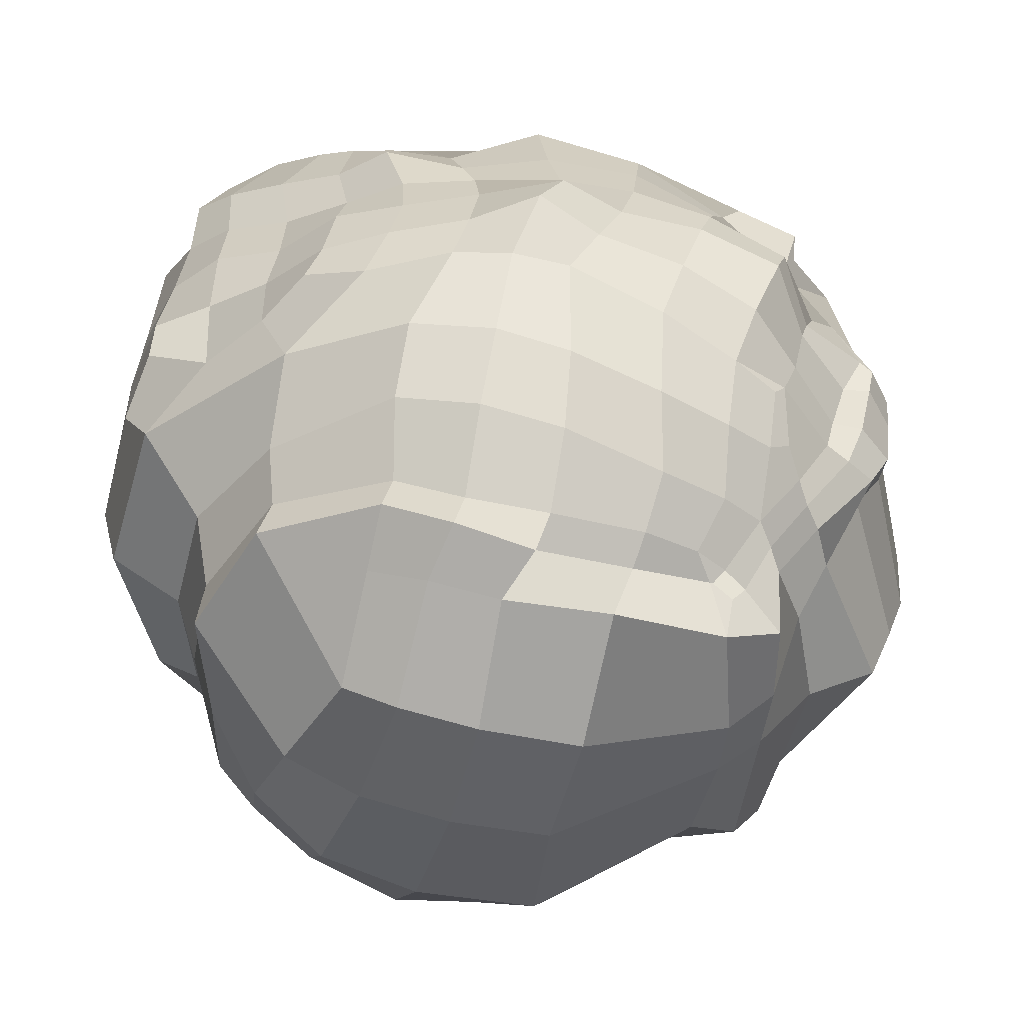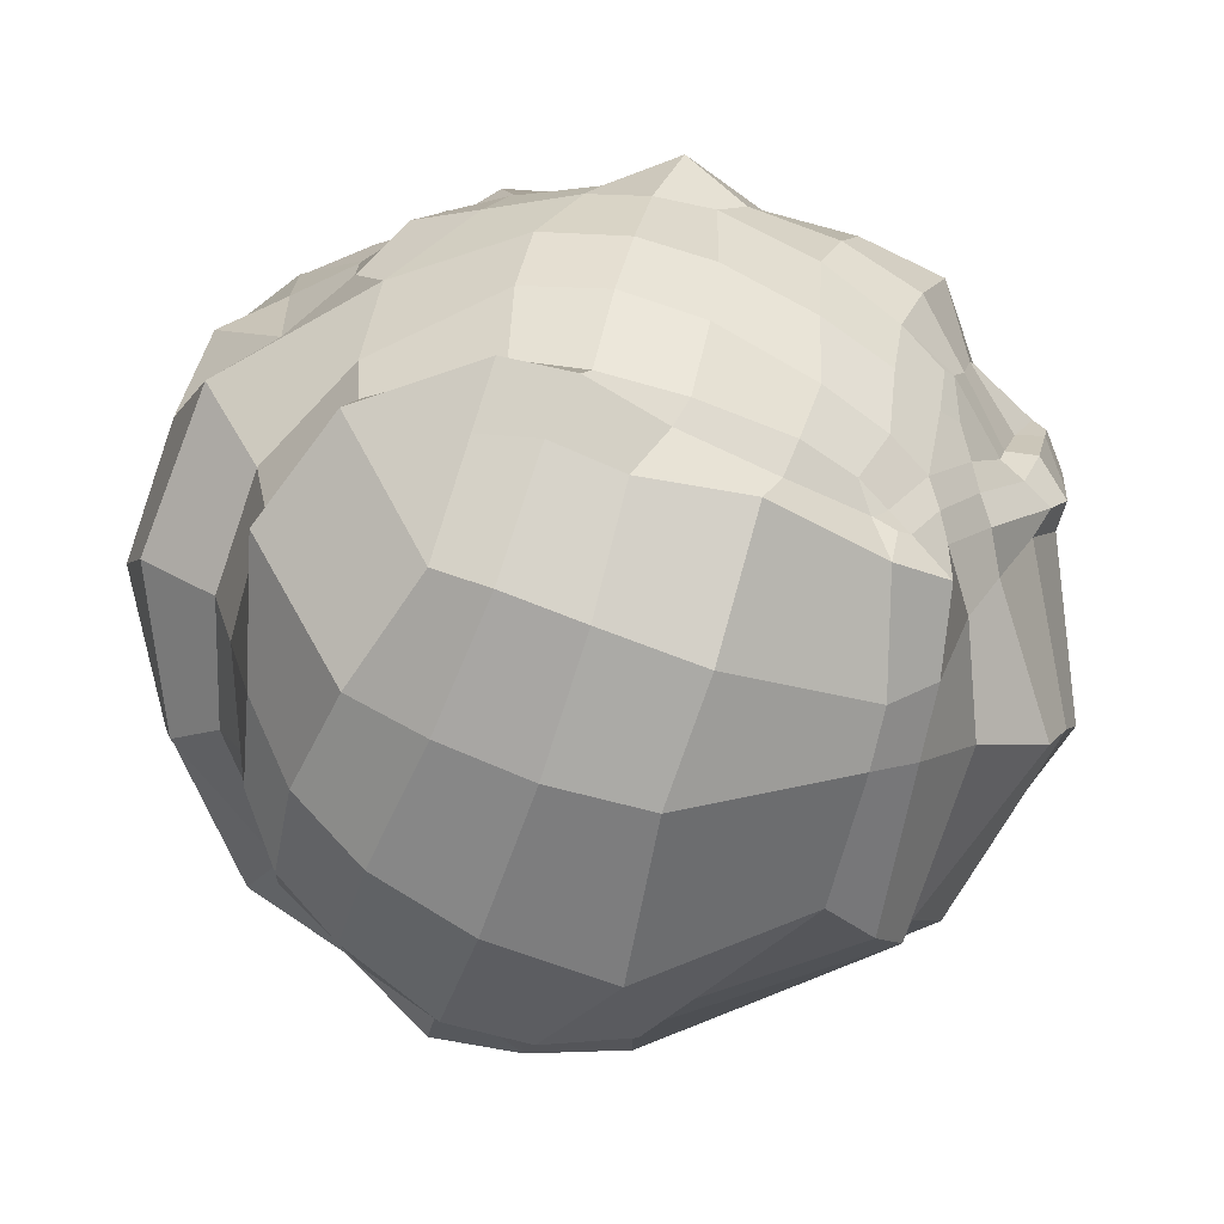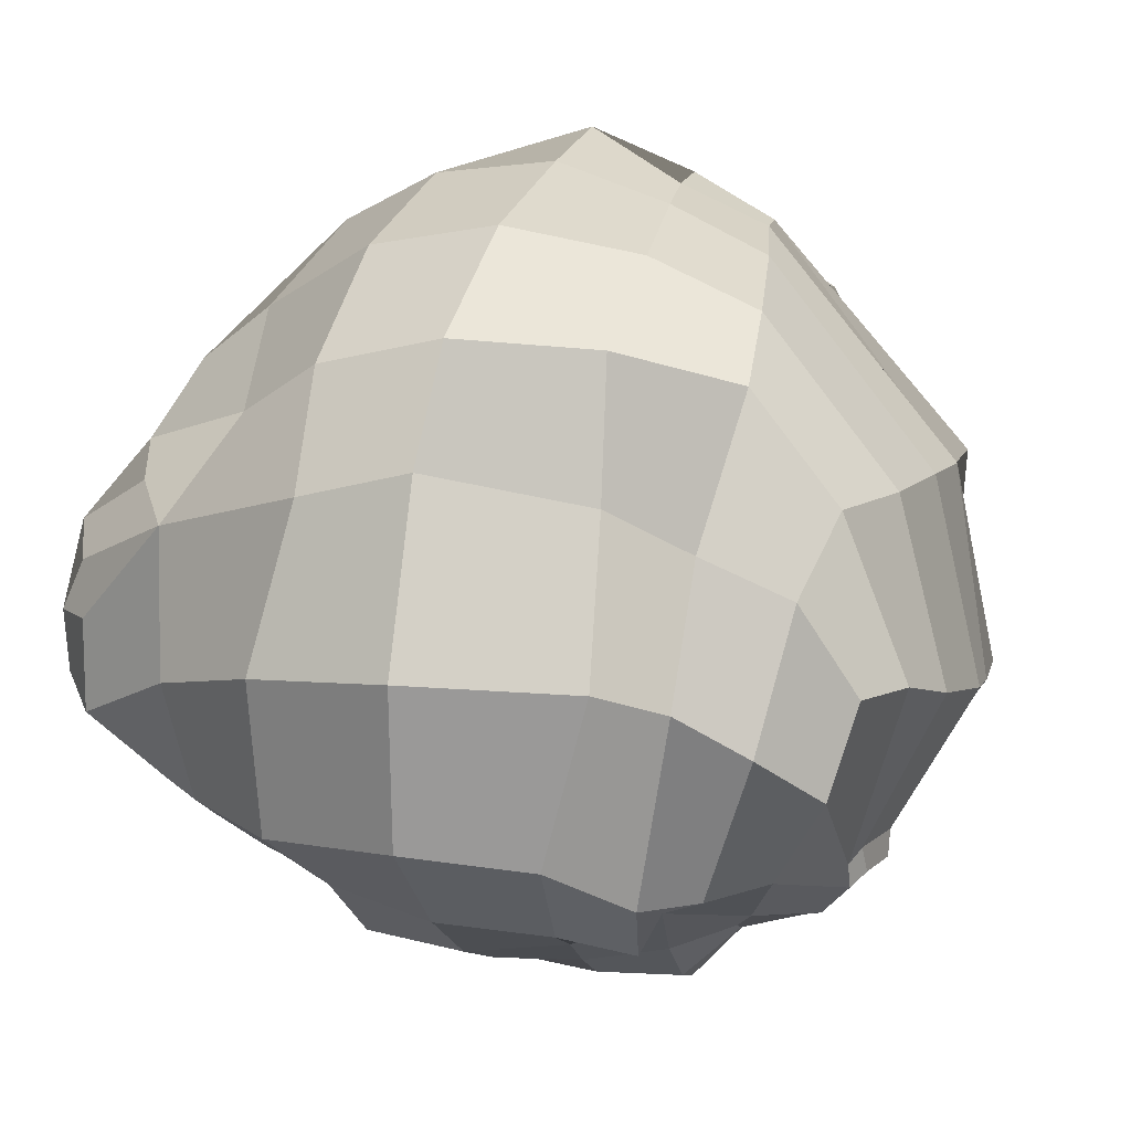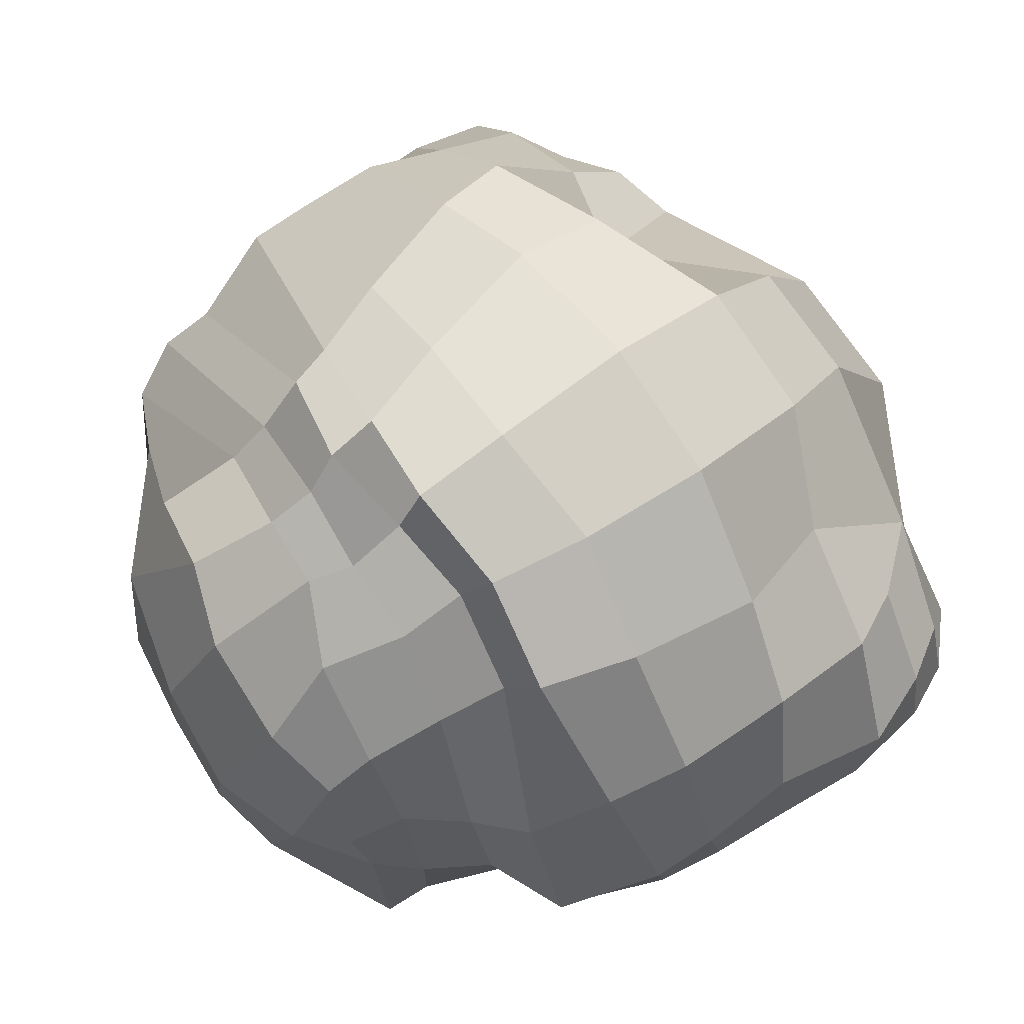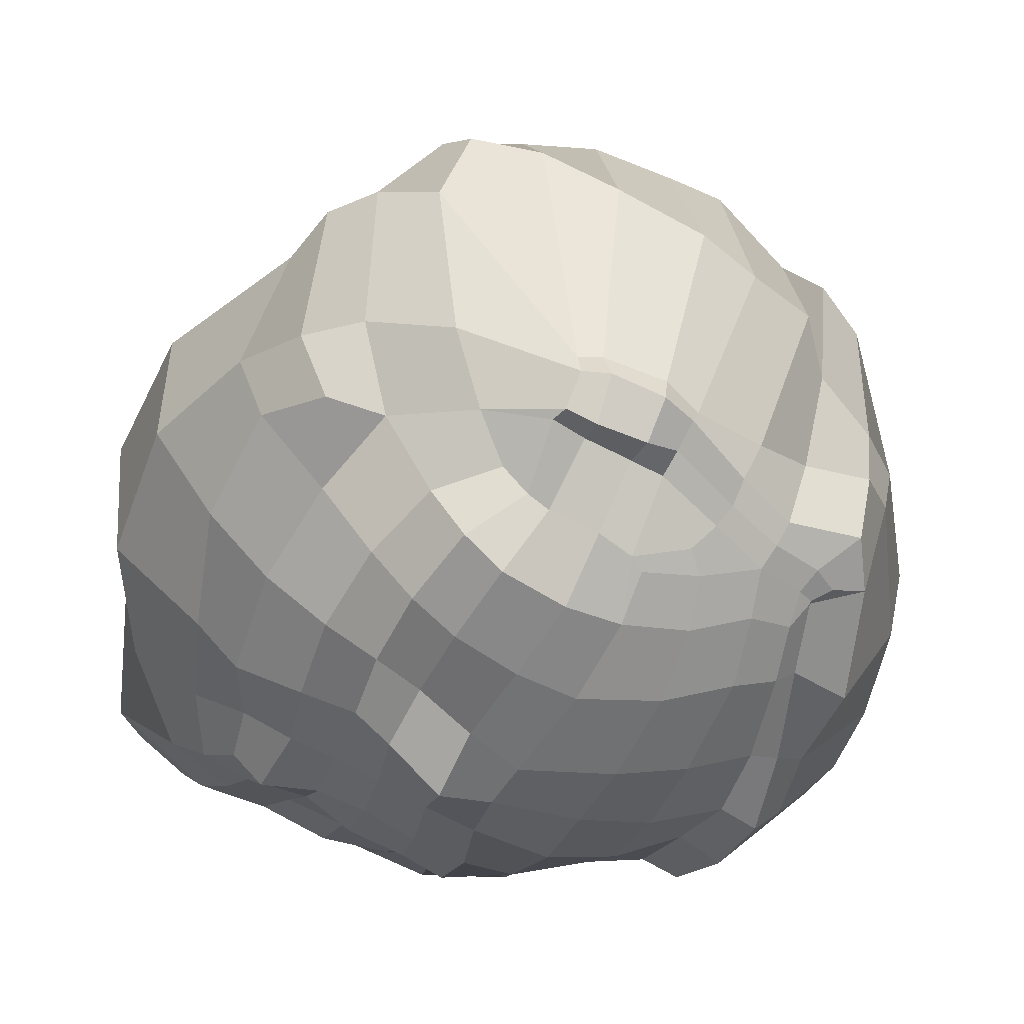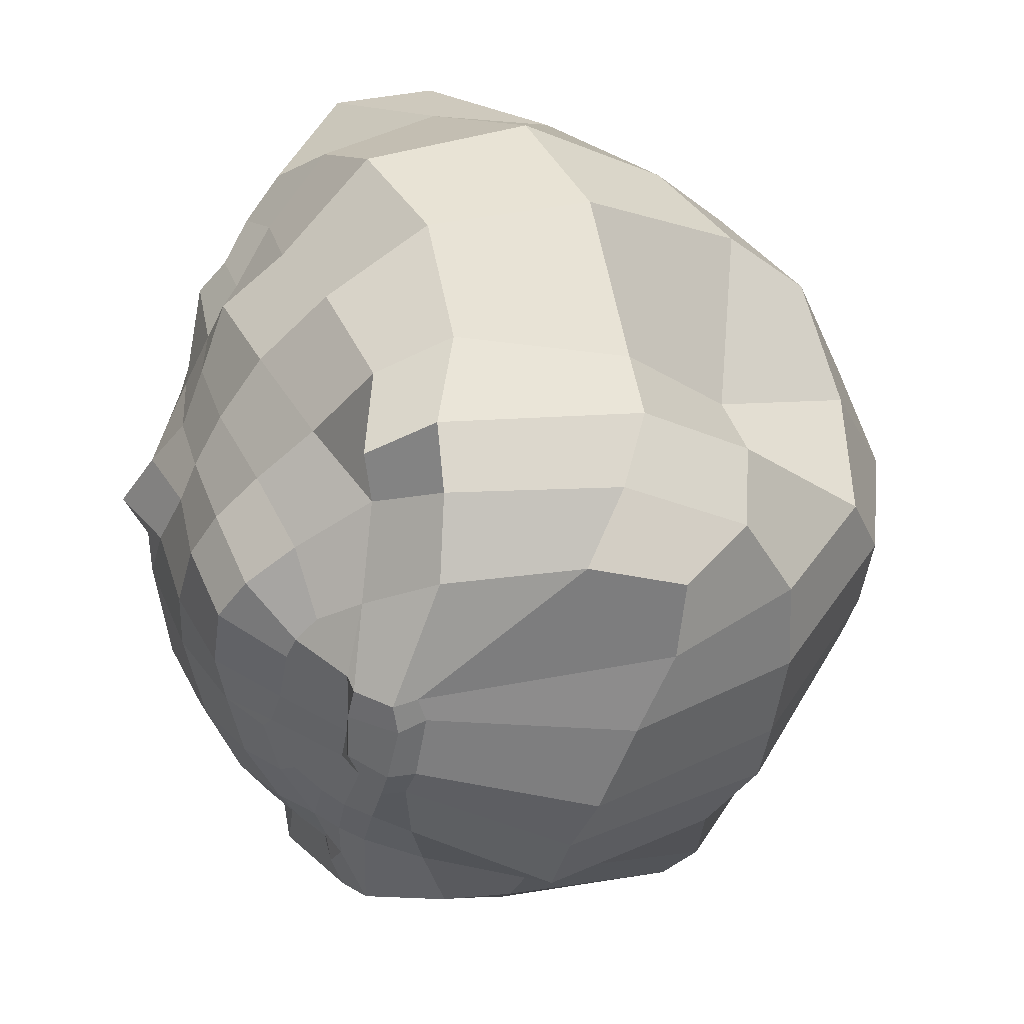
<metadata>
{"format":"obj","ext":"obj","renderer":"f3d","projection":"perspective","resolution":1024,"background":"white","views":[{"elev":-39.4,"azim":168.5,"up":"+Y"},{"elev":-65.5,"azim":163.5,"up":"+Y"},{"elev":22.3,"azim":-142.7,"up":"+Z"},{"elev":74.8,"azim":67.3,"up":"+Z"},{"elev":-53.7,"azim":-102.5,"up":"+Z"},{"elev":28.4,"azim":-109.3,"up":"+Y"}]}
</metadata>
<code>
g default
v 37.95 89.1 -3.595
v 34.78 83.97 -32.1
v -50.11 72.07 -27.61
v -56.28 64.21 10.69
v -24.57 87.66 -25.07
v -24.81 88.2 13.07
v 7.211 92.28 -29.39
v 6.138 96.16 8.721
v -48.95 65.65 -45.4
v -21.7 72.64 -48.02
v 8.784 70.79 -49.94
v 32.61 68.09 -47.04
v -18.37 58.17 -62.85
v 7.059 60.81 -64.96
v 6.107 45.64 -71.09
v -15.16 43.78 -72.01
v 4.521 33.19 -76.73
v -12.7 31.6 -77.91
v 5.422 25.01 -84.34
v -8.759 21.01 -80.98
v -40.71 49.84 -57.1
v -34.71 37.3 -68.77
v -30.95 27.21 -77.7
v -26.86 16.85 -83.12
v 27.03 56.5 -56.99
v 25.55 45.04 -64.99
v 23.71 34.55 -71.39
v 23.58 24.36 -76.73
v 6.601 79.35 42.64
v 44.28 80.84 27.99
v -18.19 71.52 51.2
v -41.97 41.28 39.69
v -33.67 14.72 85.16
v -3.33 25.18 88.8
v 26.45 32.04 80.94
v 54.5 33.72 62.6
v -39.47 36.14 71.48
v -11.71 53.57 73.12
v 16.56 60.94 63.97
v 41.5 56.58 47.22
v 33.65 -20.38 86.65
v 12.37 -28.1 96.94
v 57.16 -18.97 77.87
v -10.06 -30.71 87.02
v 4.863 -4.151 -86.33
v 17.44 -0.8589 -84.43
v 30.21 0.5505 -80.67
v -16.52 -12.42 -84.45
v 38.8 -18.83 -76.49
v 20.53 -22.05 -82.01
v 4.262 -26.61 -83.08
v -16.43 -32.05 -80.08
v -2.604 -48.59 78.76
v 15.76 -46.07 75.38
v 33.99 -41.45 72.24
v 51.81 -40.76 58.71
v 51.74 -25.37 65.57
v 31.47 -27.04 78.08
v 12.77 -33.69 81.39
v -6.156 -41.6 86.77
v -2.212 -78.38 61.47
v 17.11 -80.74 60.23
v 39.59 -76.73 51.45
v 54.5 -69.39 44.06
v -1.241 -58.97 72.55
v 14.47 -56.21 72.94
v 32.17 -60.5 65.19
v 52.88 -58.4 52.52
v -12.07 -93.72 35.31
v 16.58 -95.04 32.29
v 39.88 -92.19 25.91
v 56.7 -81.28 19.51
v 38.89 -51.74 -61.98
v 24.05 -57.66 -66.48
v 41.76 -61.83 -65.76
v 26.68 -66.42 -68.37
v 42.67 -70.23 -53.31
v 30.11 -74.13 -57.5
v 40.46 -35.69 -70.67
v 22.79 -39.62 -76.58
v 4.474 -43.59 -76.97
v -18.11 -48.54 -72.69
v 5.648 -59.56 -67.26
v -15.62 -59.73 -65.2
v 8.156 -67.09 -63.51
v 13.88 -75.28 -55.62
v -14.14 -65.2 -59.1
v -9.526 -78.48 -59.45
v 44.25 -86.69 -33.12
v 32.32 -91.07 -34.39
v 14.46 -93.67 -33.56
v -8.908 -93.38 -31.2
v 15.08 -97.88 -3.081
v -7.258 -99.47 -4.328
v 35.75 -94.76 -4.545
v 52.82 -87.09 -5.305
v -22.21 -61.13 60.59
v -20.42 -79.76 53.45
v -23.76 -52.27 68.88
v -31.49 -33.81 80.18
v -27.27 -42.35 79.13
v -46.02 -79.06 16.65
v -43.68 -84.12 -15.48
v -42.94 -81.74 -28.24
v -36.06 -75.95 -53.09
v -32.09 -63.86 -55.98
v -28.29 -59.72 -60.96
v -33.35 -48.87 -66.95
v -32.94 -34.29 -74.71
v -34.36 -18.43 -78.56
v -45.21 10.42 -81.55
v -48.9 19.49 -75.84
v -50.8 27.5 -64.85
v -57.05 39.18 -48.86
v -60.9 53.03 -51.41
v -65.47 60.26 -36.44
v -71.56 57.98 8.323
v -65.92 42.05 35.63
v -55.4 4.615 74.9
v -63.43 20.97 64.76
v 93.57 30.65 -7.094
v 89.73 30.04 19.9
v 75.64 33.33 46.36
v 40.09 24.88 -69.37
v 54.46 26.21 -61.54
v -84.73 -3.747 39.69
v -97.73 -4.791 -2.356
v -79.27 -4.383 -44.31
v -79.73 -6.08 -50.86
v -72.3 -4.352 -60.06
v -66.73 -3.015 -57.98
v -79.98 -35.74 35.61
v -88.81 -38.36 -14
v -71.31 -27.7 -47.03
v -73.18 -25.76 -53.25
v -66.77 -23.69 -56.39
v -61.17 -21.79 -58.72
v -81.9 13.75 40.43
v -84.49 33.73 27.65
v -84.79 48.24 -1.348
v -72.85 47.27 -37.49
v -98.86 13.01 5.734
v -97.46 29.42 8.432
v -94.19 35.64 -13
v -77.15 27.81 -40.04
v -66.92 20.1 -54.55
v -58.88 13.34 -62.64
v -55.96 7.231 -66.86
v -54.01 2.091 -68.7
v -69.29 -53.92 27.61
v -82.59 -52.51 -16.15
v -63.65 -44.49 -43.56
v -59.54 -41.07 -51.68
v -55.59 -39.2 -57.12
v -52.67 -35.97 -61.6
v -66.13 -65.26 27.07
v -66.89 -60.45 -15.71
v -57.56 -56.98 -39.13
v -49.69 -54.39 -50.98
v -46.53 -51.92 -56.2
v -42.95 -48.92 -61.09
v -58.11 -75.61 21.92
v -53.93 -75.71 -16.09
v -52.49 -74.39 -32.31
v -48.94 -71.37 -50.91
v -40.49 -63.36 -54.4
v -35.47 -60.47 -56.76
v -32.78 -63.85 -55.86
v -36.99 -67.74 -56.01
v -47.67 -17.73 -71.38
v -44.95 -20.59 -72.68
v -43.92 -34.12 -69.03
v -49.12 -30.82 -66.77
v -71.03 5.051 -59.46
v -74.02 2.919 -58.95
v -79.62 0.7135 -51.9
v -79.33 1.334 -46.16
v 71.53 -41.87 31.77
v 64.35 -55.99 29.19
v 73.97 -55.48 6.017
v 79.09 -40.25 4.765
v 74.44 -56.03 -22.86
v 77.75 -35.9 -21.69
v 62.94 -49.27 -45.82
v 64.67 -35.49 -48.03
v 66.09 -58.7 -46.91
v 76.14 -66.54 -22.51
v 68.6 -66.42 10.11
v 64.51 -69.2 28.12
v 63.72 -15.76 -57.85
v 91.76 -20.2 -29.87
v 95.08 -28.82 6.529
v 80.49 -30.9 42.29
v 48.65 -0.8429 -72.31
v 61.31 2.176 -65.35
v 69.08 -1.478 -52.5
v 79.9 -1.417 -35.8
v 93.05 1.528 -32.37
v 96.53 -1.873 -13.21
v 98.3 -5.686 19.15
v 82.05 -12.25 49.96
v 65.88 26.4 -47.56
v 79.66 29.33 -38.93
v 88.77 30.85 -25.61
v -38.9 -4.873 -81.7
v -21.37 2.046 -85.43
v -2.281 8.259 -85.14
v 12.42 12.13 -90.73
v 26.35 12.66 -79.74
v 43.6 12.18 -72.51
v 57.51 12.57 -63.75
v 68.63 12.12 -50.57
v 80.5 13.25 -39.34
v 92.25 15.16 -28.01
v 95.98 13.07 -7.834
v 95.66 8.901 19.67
v 81.24 6.598 49.89
v 58.26 3.134 74.86
v 32.77 1.914 89.43
v 6.042 -6.506 94.46
v -20.11 -12.46 87.91
v -41.67 -18.48 78.9
v -82.11 -22.89 37.38
v -94.31 -25.22 -9.525
v -77.51 -19.07 -46.4
v -77.63 -18.46 -53.01
v -69.65 -16.18 -59.71
v -63.25 -14.15 -57.98
v -51.19 -9.606 -69.91
v 39.74 36.14 -65.5
v 51.5 37.6 -55.31
v 64.29 40.45 -43.55
v 77.56 45.37 -33.17
v 85.87 47.78 -22.55
v 68.77 57.94 35.67
v 88.11 56.7 13.02
v 90.85 51.98 -7.572
v 43.49 49.37 -62.49
v 53.3 51.91 -50.6
v 66 56.18 -40.64
v 77.53 61.67 -29.2
v 84.7 66.31 -18.43
v 84.33 69.94 0.06628
v 78.81 70.04 18.18
v 59.51 69.48 31.44
v 68.79 80.23 14.14
v 76.23 80.24 0.5702
v 77.17 78.72 -15.24
v 66.08 84.93 -19.85
v 56.82 71.21 -38.25
v 49.81 63.38 -48.43
v 41.01 56.78 -56.49
v 63.54 86.31 3.647
g polySurface1
f 1 2 7 8
f 6 5 3 4
f 8 7 5 6
f 10 9 3 5
f 11 10 5 7
f 12 11 7 2
f 14 13 10 11
f 14 15 16 13
f 18 16 15 17
f 17 19 20 18
f 207 208 46 45
f 13 21 9 10
f 16 22 21 13
f 18 23 22 16
f 20 24 23 18
f 206 207 45 48
f 25 14 11 12
f 26 15 14 25
f 27 17 15 26
f 28 19 17 27
f 208 209 47 46
f 30 1 8 29
f 6 31 29 8
f 4 32 31 6
f 32 37 38 31
f 31 38 39 29
f 29 39 40 30
f 38 37 33 34
f 39 38 34 35
f 40 39 35 36
f 220 221 44 42
f 219 220 42 41
f 218 219 41 43
f 47 49 50 46
f 46 50 51 45
f 45 51 52 48
f 54 59 60 53
f 55 58 59 54
f 57 58 55 56
f 41 58 57 43
f 59 58 41 42
f 60 59 42 44
f 54 53 65 66
f 54 66 67 55
f 55 67 68 56
f 66 65 61 62
f 67 66 62 63
f 68 67 63 64
f 70 62 61 69
f 62 70 71 63
f 72 64 63 71
f 49 79 80 50
f 73 75 76 74
f 75 77 78 76
f 80 79 73 74
f 50 80 81 51
f 52 51 81 82
f 80 74 83 81
f 82 81 83 84
f 83 74 76 85
f 78 86 85 76
f 85 87 84 83
f 86 88 87 85
f 77 89 90 78
f 91 86 78 90
f 86 91 92 88
f 91 93 94 92
f 93 91 90 95
f 89 96 95 90
f 71 95 96 72
f 70 93 95 71
f 69 94 93 70
f 61 65 97 98
f 97 65 53 99
f 100 44 221 222
f 99 53 60 101
f 101 60 44 100
f 98 102 69 61
f 94 69 102 103
f 103 104 92 94
f 104 105 88 92
f 88 105 106 87
f 107 84 87 106
f 108 82 84 107
f 82 108 109 52
f 110 48 52 109
f 24 111 112 23
f 113 22 23 112
f 21 22 113 114
f 9 21 114 115
f 116 3 9 115
f 116 117 4 3
f 118 32 4 117
f 119 33 37 120
f 120 37 32 118
f 47 209 210 194
f 210 211 195 194
f 211 212 196 195
f 212 213 197 196
f 213 214 198 197
f 215 216 200 199
f 216 217 201 200
f 217 218 43 201
f 100 222 223 132
f 223 224 133 132
f 224 225 134 133
f 225 226 135 134
f 226 227 136 135
f 227 228 137 136
f 205 206 48 110
f 120 138 126 119
f 120 118 139 138
f 118 117 140 139
f 141 140 117 116
f 116 115 114 141
f 138 142 127 126
f 139 143 142 138
f 139 140 144 143
f 145 144 140 141
f 114 146 145 141
f 146 114 113 147
f 147 113 112 148
f 111 149 148 112
f 100 132 150 101
f 151 150 132 133
f 133 134 152 151
f 135 153 152 134
f 153 135 136 154
f 137 155 154 136
f 156 99 101 150
f 150 151 157 156
f 158 157 151 152
f 158 152 153 159
f 154 160 159 153
f 160 154 155 161
f 99 156 162 97
f 156 157 163 162
f 157 158 164 163
f 164 158 159 165
f 160 166 165 159
f 161 167 166 160
f 167 161 108 107
f 167 107 106 168
f 166 167 168 169
f 165 166 169 105
f 105 104 164 165
f 104 103 163 164
f 103 102 162 163
f 102 98 97 162
f 169 168 106 105
f 171 110 109 172
f 108 161 172 109
f 155 173 172 161
f 171 172 173 170
f 155 137 170 173
f 228 229 170 137
f 174 148 149 131
f 174 131 130 175
f 176 175 130 129
f 128 177 176 129
f 128 127 142 177
f 177 142 143 144
f 144 145 176 177
f 146 175 176 145
f 146 147 148 174
f 146 174 175
f 179 178 56 68
f 179 180 181 178
f 180 182 183 181
f 182 184 185 183
f 79 185 184 73
f 73 184 186 75
f 184 182 187 186
f 182 180 188 187
f 189 188 180 179
f 64 189 179 68
f 188 189 64 72
f 187 188 72 96
f 187 96 89 186
f 89 77 75 186
f 185 79 49 190
f 183 185 190 191
f 181 183 191 192
f 178 181 192 193
f 56 178 193 57
f 57 193 201 43
f 193 192 200 201
f 200 192 191 199
f 198 199 191 197
f 190 196 197 191
f 190 194 195 196
f 194 190 49 47
f 111 24 206 205
f 24 20 207 206
f 20 19 208 207
f 19 28 209 208
f 210 209 28 124
f 124 125 211 210
f 125 202 212 211
f 202 203 213 212
f 204 214 213 203
f 121 122 216 215
f 122 123 217 216
f 123 36 218 217
f 36 35 219 218
f 35 34 220 219
f 34 33 221 220
f 222 221 33 119
f 223 222 119 126
f 126 127 224 223
f 127 128 225 224
f 128 129 226 225
f 129 130 227 226
f 130 131 228 227
f 149 229 228 131
f 149 111 205 229
f 110 170 229 205
f 110 171 170
f 214 215 199 198
f 215 214 204 121
f 124 28 27 230
f 231 125 124 230
f 231 232 202 125
f 232 233 203 202
f 203 233 234 204
f 40 36 123 235
f 235 123 122 236
f 236 122 121 237
f 204 234 237 121
f 27 26 238 230
f 230 238 239 231
f 231 239 240 232
f 232 240 241 233
f 233 241 242 234
f 234 242 243 237
f 237 243 244 236
f 235 236 244 245
f 30 40 235 245
f 245 244 246 30
f 247 246 244 243
f 248 247 243 242
f 241 249 248 242
f 250 249 241 240
f 239 251 250 240
f 26 25 252 238
f 252 251 239 238
f 25 12 251 252
f 251 12 2 250
f 250 2 1 249
f 247 248 249 253
f 30 253 249 1
f 30 246 247 253

</code>
